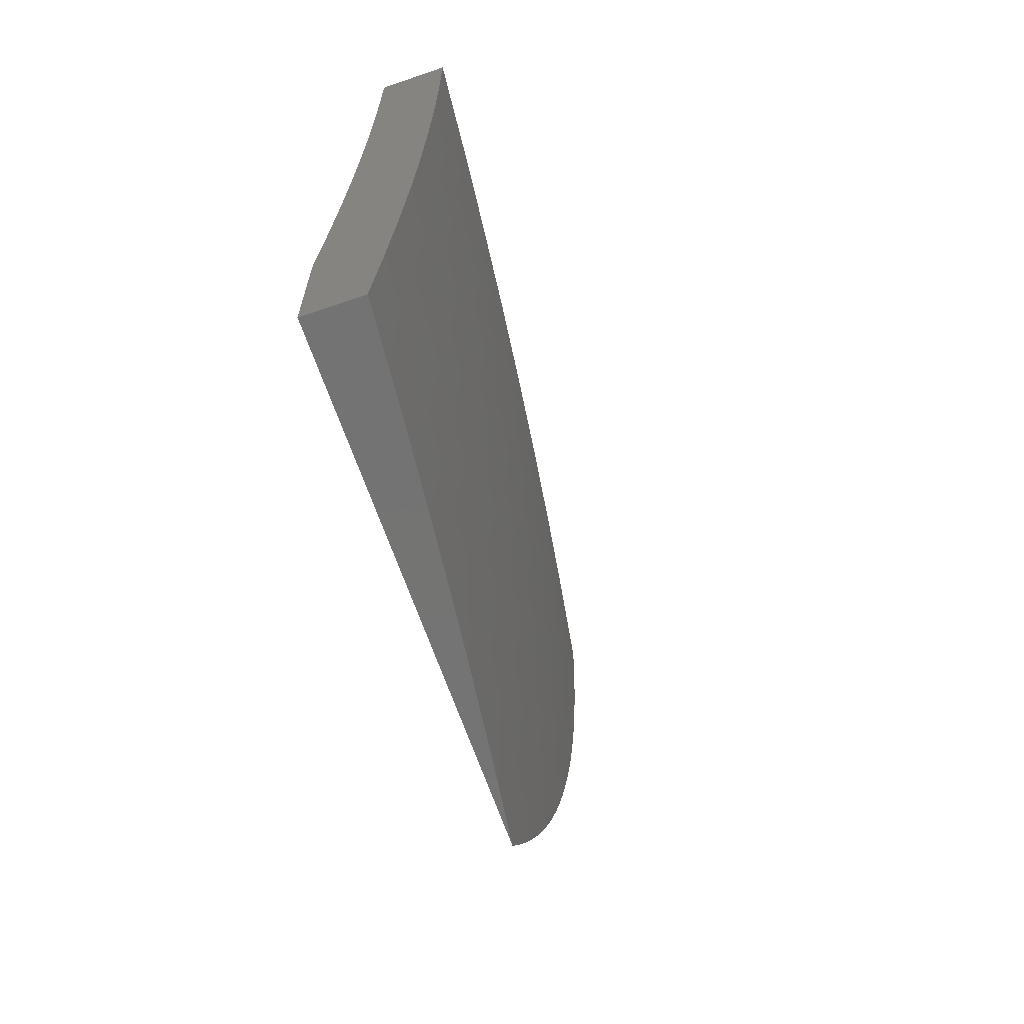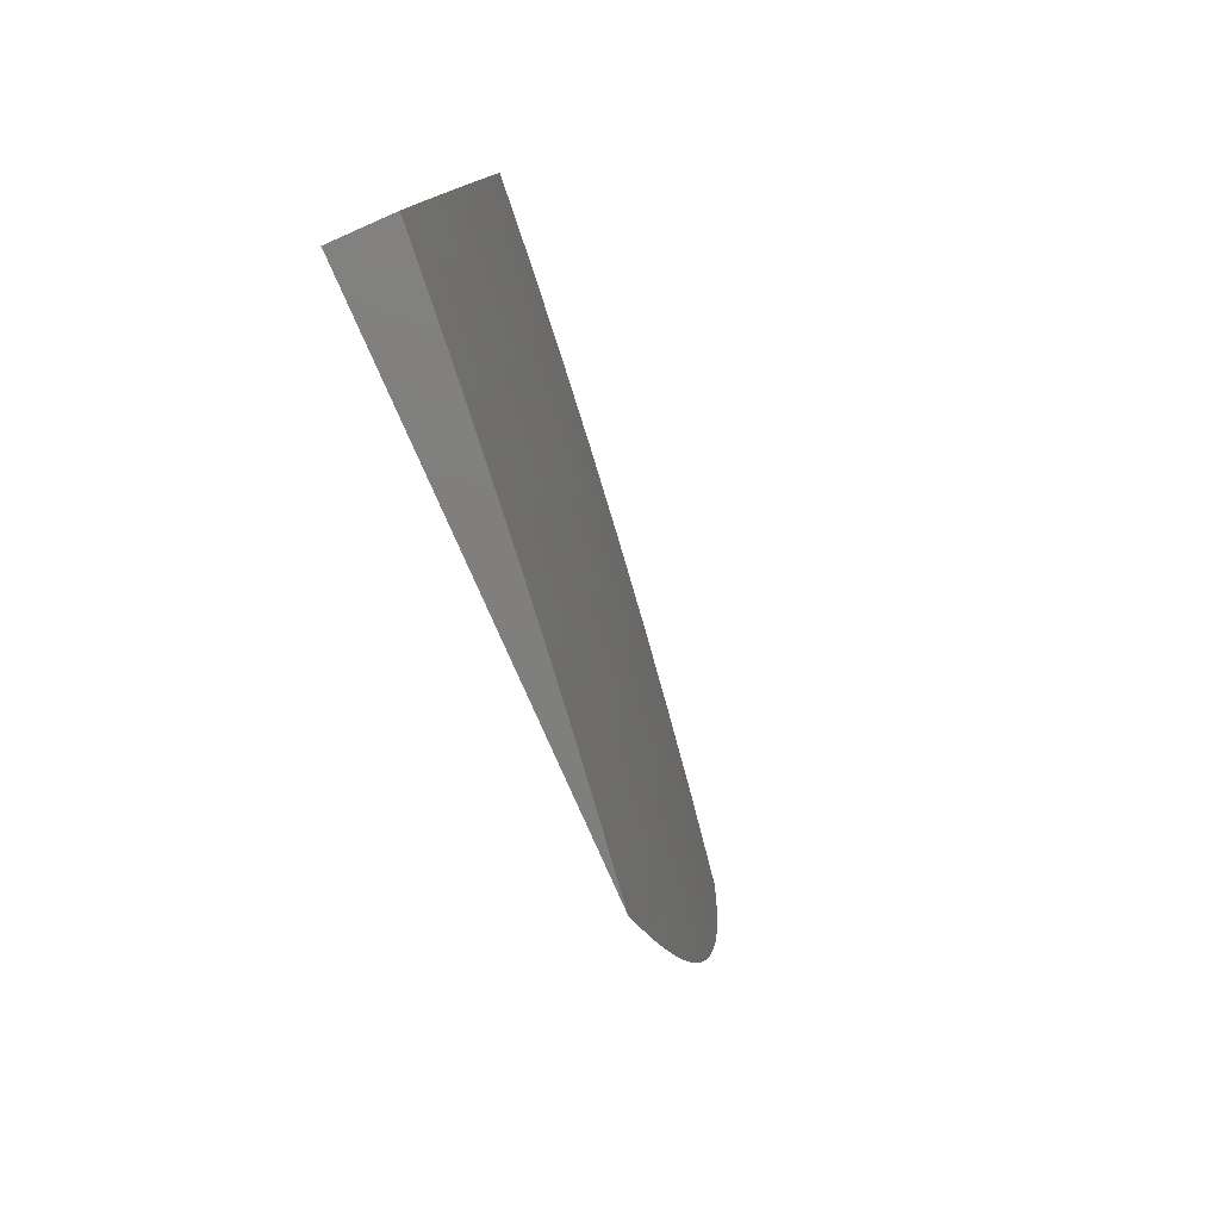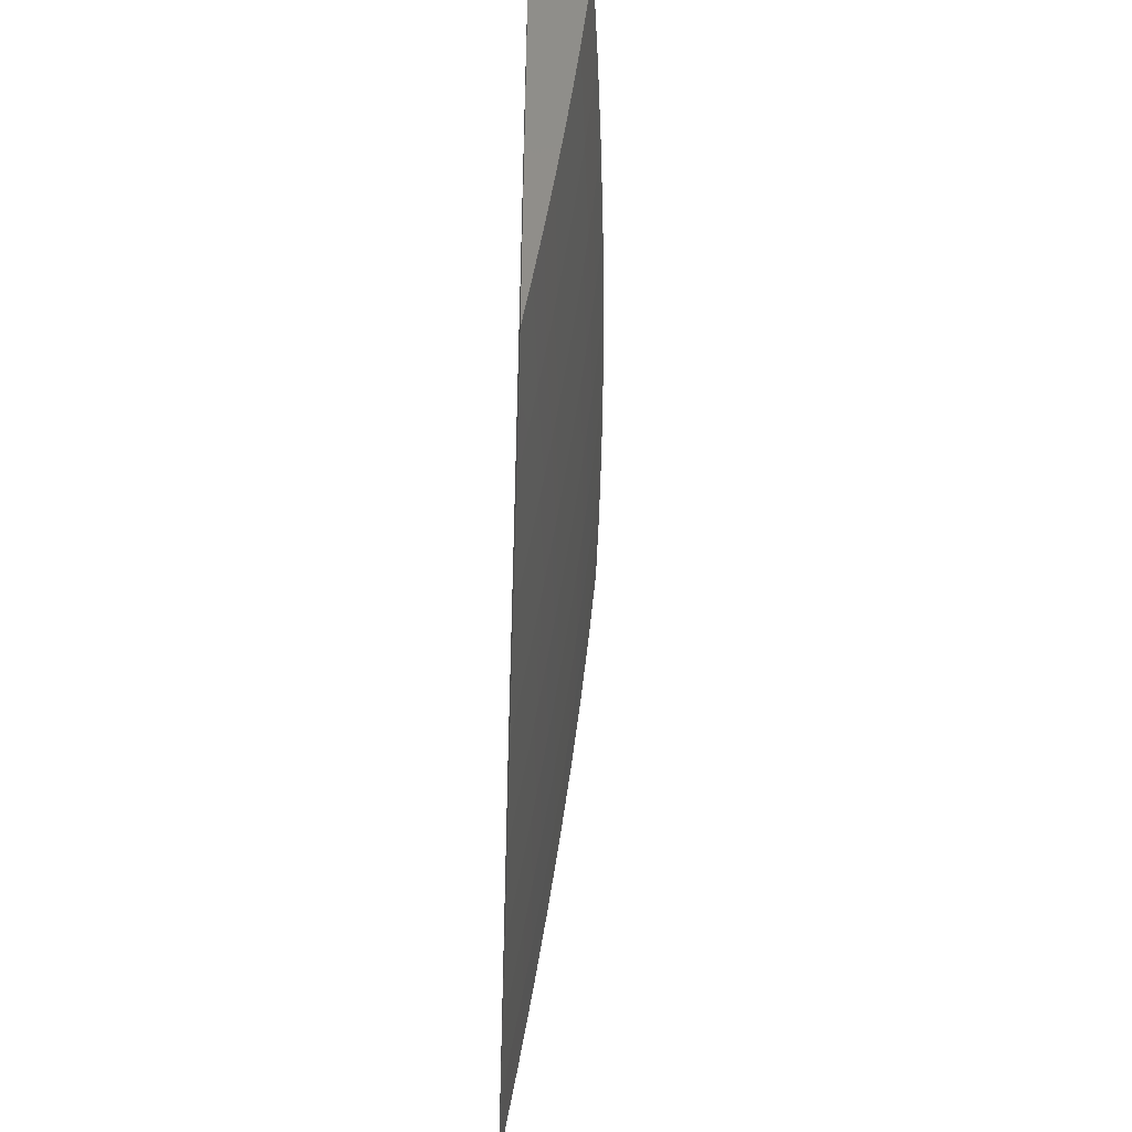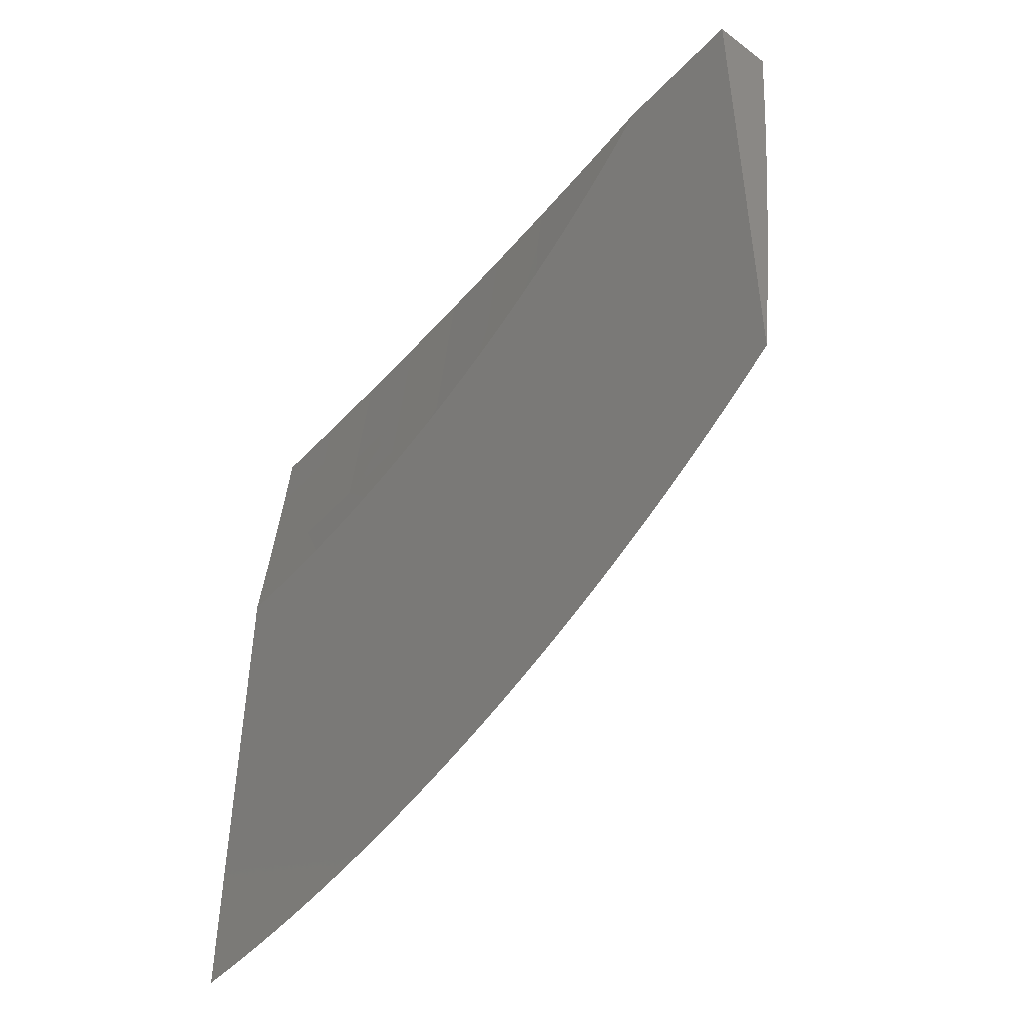
<metadata>
{"format":"stl","ext":"stl","renderer":"f3d","projection":"perspective","resolution":1024,"background":"white","views":[{"elev":-65.8,"azim":19.0,"up":"+Y"},{"elev":-79.1,"azim":23.8,"up":"+Y"},{"elev":-45.2,"azim":-2.0,"up":"+Z"},{"elev":-46.7,"azim":-40.5,"up":"+Z"}]}
</metadata>
<code>
# stl→obj: 268 verts, 532 faces
v 11 -0.8059 -1.019
v 11 -0.827 -1
v 11 -0.7844 -1.038
v 11.01 -0.7238 -1
v 11 -0.7625 -1.056
v 11 -0.7402 -1.073
v 11 -0.722 -1.082
v 11 -0.7174 -1.09
v 11 -0.6943 -1.107
v 11 -0.6699 -1.082
v 11 -0.6707 -1.123
v 11 -0.6468 -1.138
v 11.01 -0.6178 -1.082
v 11 -0.6226 -1.153
v 11 -0.598 -1.168
v 11.01 -0.514 -1.082
v 11 -0.5136 -1.163
v 11.01 -0.4102 -1.163
v 11 -0.4708 -1.231
v 11 -0.4445 -1.242
v 11 -0.4098 -1.245
v 11 -0.418 -1.252
v 11 -0.3912 -1.262
v 11 -0.3642 -1.27
v 11 -0.3068 -1.245
v 11 -0.337 -1.279
v 11 -0.3095 -1.287
v 11 -0.282 -1.294
v 11 -0.2542 -1.3
v 11.01 -0.2042 -1.245
v 11 -0.2264 -1.306
v 11 -0.1984 -1.311
v 11 -0.1703 -1.315
v 11 -0.1421 -1.319
v 11.01 -0.1019 -1.245
v 11 -0.1138 -1.322
v 11 -0.08538 -1.324
v 11 -0.05694 -1.326
v 11.01 0 -1.246
v 11 -0.02847 -1.327
v 11 0 -1.327
v 11.01 -0.6206 -1
v 11.02 -0.5172 -1
v 11.02 -0.4139 -1
v 11.02 -0.4104 -1.082
v 11.03 -0.3104 -1
v 11.02 -0.3073 -1.082
v 11.03 -0.207 -1
v 11.02 -0.2045 -1.082
v 11.03 -0.1035 -1
v 11.02 -0.102 -1.082
v 11.03 0 -1
v 11.03 0 -1.082
v 11.02 -0.102 -1.163
v 11.02 0 -1.164
v 11 -0.4968 -1.219
v 11 -0.5225 -1.207
v 11 -0.548 -1.195
v 11 -0.5732 -1.182
v 11.01 -0.3071 -1.163
v 11.02 -0.2043 -1.163
v 11.11 3.72e-34 -1.122
v 11.12 0 -1
v 11.12 -0.1251 -1.06
v 11.12 -0.1252 -1
v 11.11 -0.2485 -1.06
v 11.12 -0.2504 -1
v 11.11 -0.3736 -1.06
v 11.12 -0.3755 -1
v 11.11 -0.5002 -1.06
v 11.11 -0.5006 -1
v 11.1 -0.6253 -1.06
v 11.1 -0.6256 -1
v 11.1 -0.7505 -1
v 11.09 -0.7519 -1.06
v 11.09 -0.8753 -1
v 11.08 -0.8789 -1.06
v 11.08 -1 -1
v 11.07 -1 -1.084
v 11.08 -0.8785 -1.121
v 11.06 -1 -1.167
v 11.07 -0.878 -1.181
v 11.05 -1 -1.25
v 11.06 -0.8775 -1.241
v 11.06 -0.877 -1.302
v 11.07 -0.7507 -1.241
v 11.07 -0.7502 -1.302
v 11.08 -0.6239 -1.302
v 11.07 -0.6235 -1.363
v 11.08 -0.4989 -1.302
v 11.07 -0.4985 -1.363
v 11.09 -0.3728 -1.302
v 11.08 -0.3726 -1.363
v 11.09 -0.248 -1.302
v 11.08 -0.2478 -1.363
v 11.09 -0.1245 -1.302
v 11.09 -0.1244 -1.363
v 11.09 9.742e-34 -1.366
v 11.08 -0.1242 -1.423
v 11.07 1.134e-33 -1.487
v 11.07 -0.1241 -1.454
v 11.07 -0.124 -1.484
v 11.07 -0.2475 -1.484
v 11.07 -0.2474 -1.514
v 11.06 -0.3719 -1.514
v 11.06 -0.3718 -1.545
v 11.05 -0.4972 -1.545
v 11.05 -0.497 -1.575
v 11.04 -0.622 -1.575
v 11.04 -0.6218 -1.606
v 11.03 -0.748 -1.575
v 11.03 -0.7477 -1.606
v 11.02 -0.874 -1.606
v 11.02 -0.8737 -1.636
v 11.01 -1 -1.583
v 11 -1 -1.666
v 11.04 -1 -1.334
v 11.05 -0.8764 -1.363
v 11.06 -0.7498 -1.363
v 11.06 -0.6231 -1.423
v 11.07 -0.4981 -1.423
v 11.07 -0.3723 -1.423
v 11.08 -0.2477 -1.423
v 11.03 -1 -1.417
v 11.04 -0.8759 -1.423
v 11.05 -0.7493 -1.423
v 11.06 -0.6229 -1.454
v 11.06 -0.4979 -1.454
v 11.07 -0.3722 -1.454
v 11.07 -0.2476 -1.454
v 11.04 -0.8756 -1.454
v 11.02 -1 -1.5
v 11.04 -0.8753 -1.484
v 11.03 -0.875 -1.514
v 11.05 -0.7488 -1.484
v 11.04 -0.7485 -1.514
v 11.05 -0.6225 -1.514
v 11.05 -0.6223 -1.545
v 11.06 -0.4974 -1.514
v 11.03 -0.8747 -1.545
v 11.02 -0.8743 -1.575
v 11 -0.9722 -1.685
v 11 -0.9441 -1.702
v 11.01 -0.8733 -1.667
v 11.03 -0.7474 -1.636
v 11.03 -0.6216 -1.636
v 11.04 -0.4968 -1.606
v 11.05 -0.3717 -1.575
v 11.06 -0.2473 -1.545
v 11.07 -0.124 -1.514
v 11.01 -0.873 -1.697
v 11 -0.9157 -1.72
v 11 -0.887 -1.736
v 11 -0.8727 -1.728
v 11 -0.8581 -1.752
v 11 -0.8288 -1.768
v 11 -0.7993 -1.783
v 11.01 -0.7462 -1.758
v 11.01 -0.7465 -1.728
v 11.02 -0.7468 -1.697
v 11.02 -0.7471 -1.667
v 11 -0.7696 -1.797
v 11 -0.7459 -1.789
v 11.01 -0.6203 -1.789
v 11.01 -0.6201 -1.819
v 11.02 -0.4954 -1.789
v 11.01 -0.4951 -1.819
v 11.02 -0.3706 -1.789
v 11.02 -0.3705 -1.819
v 11.03 -0.2465 -1.789
v 11.02 -0.2464 -1.819
v 11.03 -0.1232 -1.789
v 11.02 -0.1231 -1.819
v 11.02 6.199e-34 -1.851
v 11.02 -0.123 -1.85
v 11.01 -0.1229 -1.881
v 11.01 -0.2462 -1.881
v 11.01 -0.2461 -1.911
v 11 -0.37 -1.911
v 11 -0.3297 -1.941
v 11 -0.3622 -1.935
v 11 -0.3946 -1.928
v 11 -0.4269 -1.92
v 11 -0.459 -1.912
v 11.01 -0.3702 -1.881
v 11 -0.4946 -1.881
v 11.01 -0.3703 -1.85
v 11.01 -0.4949 -1.85
v 11 -0.7395 -1.811
v 11 -0.7093 -1.825
v 11 -0.6788 -1.838
v 11 -0.648 -1.85
v 11 -0.6198 -1.85
v 11 -0.617 -1.862
v 11 -0.5859 -1.873
v 11 -0.5544 -1.884
v 11 -0.5228 -1.894
v 11 -0.491 -1.903
v 11 -0.246 -1.942
v 11 -0.2971 -1.947
v 11 -0.2644 -1.953
v 11 -0.2316 -1.957
v 11 -0.1987 -1.961
v 11 -0.1228 -1.942
v 11 -0.1657 -1.965
v 11 -0.1326 -1.967
v 11 -0.09953 -1.97
v 11 -0.06637 -1.971
v 11 -0.03318 -1.972
v 11 0 -1.972
v 11.01 -0.1228 -1.911
v 11.04 9.919e-34 -1.73
v 11.03 -0.1233 -1.758
v 11.03 -0.2466 -1.758
v 11.03 -0.3708 -1.758
v 11.02 -0.4956 -1.758
v 11.02 -0.6206 -1.758
v 11.06 1.151e-33 -1.609
v 11.05 -0.1236 -1.667
v 11.04 -0.1235 -1.697
v 11.04 -0.1234 -1.728
v 11.04 -0.2467 -1.728
v 11.06 -0.1239 -1.545
v 11.06 -0.1238 -1.575
v 11.06 -0.1237 -1.606
v 11.05 -0.2471 -1.606
v 11.05 -0.247 -1.636
v 11.05 -0.3714 -1.636
v 11.04 -0.3712 -1.667
v 11.04 -0.4963 -1.667
v 11.03 -0.4961 -1.697
v 11.02 -0.6211 -1.697
v 11.02 -0.6208 -1.728
v 11.1 7.085e-34 -1.244
v 11.1 -0.1246 -1.241
v 11.1 -0.2481 -1.241
v 11.09 -0.373 -1.241
v 11.09 -0.4992 -1.241
v 11.08 -0.6243 -1.241
v 11.08 -0.7511 -1.181
v 11.11 -0.1248 -1.181
v 11.11 -0.1249 -1.121
v 11.11 -0.2484 -1.121
v 11.11 -0.3734 -1.121
v 11.1 -0.4999 -1.121
v 11.09 -0.6249 -1.121
v 11.1 -0.2483 -1.181
v 11.1 -0.3732 -1.181
v 11.09 -0.4996 -1.181
v 11.09 -0.6246 -1.181
v 11.09 -0.7515 -1.121
v 11.06 -0.2472 -1.575
v 11.05 -0.1236 -1.636
v 11.04 -0.2469 -1.667
v 11.04 -0.2468 -1.697
v 11.04 -0.3711 -1.697
v 11.02 -0.2463 -1.85
v 11.07 -0.3721 -1.484
v 11.06 -0.4977 -1.484
v 11.05 -0.6227 -1.484
v 11.05 -0.749 -1.454
v 11.05 -0.3715 -1.606
v 11.03 -0.3709 -1.728
v 11.04 -0.4966 -1.636
v 11.03 -0.4959 -1.728
v 11.03 -0.6213 -1.667
v 11.04 -0.7482 -1.545
v 11 -1 -1
f 1 2 3
f 3 2 4
f 3 4 5
f 5 4 6
f 6 4 7
f 6 7 8
f 8 7 9
f 9 7 10
f 9 10 11
f 11 10 12
f 12 10 13
f 12 13 14
f 14 13 15
f 15 13 16
f 15 16 17
f 17 16 18
f 17 18 19
f 19 18 20
f 20 18 21
f 20 21 22
f 22 21 23
f 23 21 24
f 24 21 25
f 24 25 26
f 26 25 27
f 27 25 28
f 28 25 29
f 29 25 30
f 29 30 31
f 31 30 32
f 32 30 33
f 33 30 34
f 34 30 35
f 34 35 36
f 36 35 37
f 37 35 38
f 38 35 39
f 38 39 40
f 40 39 41
f 7 4 10
f 10 4 42
f 10 42 13
f 13 42 43
f 13 43 16
f 16 43 44
f 16 44 45
f 45 44 46
f 45 46 47
f 47 46 48
f 47 48 49
f 49 48 50
f 49 50 51
f 51 50 52
f 51 52 53
f 51 53 54
f 54 53 55
f 54 55 35
f 35 55 39
f 19 56 17
f 17 56 57
f 17 57 58
f 58 59 17
f 17 59 15
f 16 45 18
f 18 45 60
f 18 60 25
f 25 60 30
f 25 21 18
f 45 47 60
f 60 47 61
f 60 61 30
f 30 61 35
f 47 49 61
f 61 49 54
f 61 54 35
f 51 54 49
f 62 63 64
f 64 63 65
f 64 65 66
f 66 65 67
f 66 67 68
f 68 67 69
f 68 69 70
f 70 69 71
f 70 71 72
f 72 71 73
f 72 73 74
f 72 74 75
f 75 74 76
f 75 76 77
f 77 76 78
f 77 78 79
f 77 79 80
f 80 79 81
f 80 81 82
f 82 81 83
f 82 83 84
f 84 83 85
f 84 85 86
f 86 85 87
f 86 87 88
f 88 87 89
f 88 89 90
f 90 89 91
f 90 91 92
f 92 91 93
f 92 93 94
f 94 93 95
f 94 95 96
f 96 95 97
f 96 97 98
f 98 97 99
f 98 99 100
f 100 99 101
f 100 101 102
f 102 101 103
f 102 103 104
f 104 103 105
f 104 105 106
f 106 105 107
f 106 107 108
f 108 107 109
f 108 109 110
f 110 109 111
f 110 111 112
f 112 111 113
f 112 113 114
f 114 113 115
f 114 115 116
f 83 117 85
f 85 117 118
f 85 118 87
f 87 118 119
f 87 119 89
f 89 119 120
f 89 120 91
f 91 120 121
f 91 121 93
f 93 121 122
f 93 122 95
f 95 122 123
f 95 123 97
f 97 123 99
f 117 124 118
f 118 124 125
f 118 125 119
f 119 125 126
f 119 126 120
f 120 126 127
f 120 127 121
f 121 127 128
f 121 128 122
f 122 128 129
f 122 129 123
f 123 129 130
f 123 130 99
f 99 130 101
f 125 124 131
f 131 124 132
f 131 132 133
f 133 132 134
f 133 134 135
f 135 134 136
f 135 136 137
f 137 136 138
f 137 138 139
f 139 138 107
f 139 107 105
f 134 132 140
f 140 132 115
f 140 115 141
f 141 115 113
f 141 113 111
f 142 143 116
f 116 143 144
f 116 144 114
f 114 144 145
f 114 145 112
f 112 145 146
f 112 146 110
f 110 146 147
f 110 147 108
f 108 147 148
f 108 148 106
f 106 148 149
f 106 149 104
f 104 149 150
f 104 150 102
f 102 150 100
f 144 143 151
f 151 143 152
f 151 152 153
f 151 153 154
f 154 153 155
f 154 155 156
f 157 158 156
f 156 158 159
f 156 159 154
f 154 159 160
f 154 160 151
f 151 160 161
f 151 161 144
f 144 161 145
f 157 162 158
f 158 162 163
f 158 163 164
f 164 163 165
f 164 165 166
f 166 165 167
f 166 167 168
f 168 167 169
f 168 169 170
f 170 169 171
f 170 171 172
f 172 171 173
f 172 173 174
f 174 173 175
f 174 175 176
f 176 175 177
f 176 177 178
f 178 177 179
f 178 179 180
f 180 179 181
f 181 179 182
f 182 179 183
f 183 179 184
f 184 179 185
f 184 185 186
f 186 185 187
f 186 187 188
f 188 187 169
f 188 169 167
f 162 189 163
f 163 189 190
f 163 190 165
f 165 190 191
f 165 191 192
f 165 192 193
f 193 192 194
f 193 194 195
f 195 196 193
f 193 196 188
f 193 188 167
f 188 196 186
f 186 196 197
f 186 197 198
f 198 184 186
f 178 180 199
f 199 180 200
f 199 200 201
f 201 202 199
f 199 202 203
f 199 203 204
f 204 203 205
f 204 205 206
f 206 207 204
f 204 207 208
f 204 208 209
f 210 174 209
f 209 174 211
f 209 211 204
f 204 211 199
f 174 212 172
f 172 212 213
f 172 213 170
f 170 213 214
f 170 214 168
f 168 214 215
f 168 215 166
f 166 215 216
f 166 216 164
f 164 216 217
f 164 217 158
f 158 217 159
f 218 219 212
f 212 219 220
f 212 220 221
f 221 220 222
f 221 222 214
f 214 222 215
f 100 223 218
f 218 223 224
f 218 224 225
f 225 224 226
f 225 226 227
f 227 226 228
f 227 228 229
f 229 228 230
f 229 230 231
f 231 230 232
f 231 232 233
f 233 232 160
f 233 160 159
f 98 234 96
f 96 234 235
f 96 235 94
f 94 235 236
f 94 236 92
f 92 236 237
f 92 237 90
f 90 237 238
f 90 238 88
f 88 238 239
f 88 239 86
f 86 239 240
f 86 240 84
f 84 240 82
f 235 234 241
f 241 234 62
f 241 62 242
f 242 62 64
f 242 64 243
f 243 64 66
f 243 66 244
f 244 66 68
f 244 68 245
f 245 68 70
f 245 70 246
f 246 70 72
f 246 72 75
f 236 235 241
f 241 242 247
f 247 242 243
f 247 243 248
f 248 243 244
f 248 244 249
f 249 244 245
f 249 245 250
f 250 245 246
f 250 246 251
f 251 246 75
f 251 75 80
f 80 75 77
f 103 101 130
f 223 100 150
f 150 149 223
f 223 149 252
f 223 252 224
f 224 252 226
f 219 218 253
f 253 218 225
f 253 225 227
f 219 253 254
f 254 253 227
f 254 227 229
f 213 212 221
f 220 219 255
f 255 219 254
f 255 254 256
f 256 254 229
f 256 229 231
f 214 213 221
f 211 174 176
f 175 173 257
f 257 173 171
f 257 171 187
f 187 171 169
f 199 211 178
f 178 211 176
f 237 236 247
f 247 236 241
f 237 247 248
f 103 130 258
f 258 130 129
f 258 129 259
f 259 129 128
f 259 128 260
f 260 128 127
f 260 127 261
f 261 127 126
f 261 126 131
f 131 126 125
f 149 148 252
f 252 148 262
f 252 262 226
f 226 262 228
f 220 255 222
f 222 255 263
f 222 263 215
f 215 263 216
f 263 255 256
f 175 257 177
f 177 257 185
f 177 185 179
f 185 257 187
f 238 237 248
f 238 248 249
f 139 105 258
f 258 105 103
f 139 258 259
f 148 147 262
f 262 147 264
f 262 264 228
f 228 264 230
f 263 256 265
f 265 256 231
f 265 231 233
f 239 238 249
f 239 249 250
f 137 139 259
f 137 259 260
f 109 107 138
f 147 146 264
f 264 146 266
f 264 266 230
f 230 266 232
f 217 216 265
f 265 216 263
f 217 265 233
f 193 167 165
f 240 239 250
f 240 250 251
f 135 137 260
f 135 260 261
f 109 138 267
f 267 138 136
f 267 136 140
f 140 136 134
f 146 145 266
f 266 145 161
f 266 161 232
f 232 161 160
f 159 217 233
f 82 240 251
f 82 251 80
f 133 135 261
f 133 261 131
f 141 111 267
f 267 111 109
f 141 267 140
f 116 115 268
f 268 115 132
f 268 132 124
f 124 117 268
f 268 117 83
f 268 83 81
f 81 79 268
f 268 79 78
f 39 218 41
f 41 218 212
f 41 212 174
f 39 55 218
f 218 55 100
f 100 55 53
f 100 53 98
f 98 53 52
f 98 52 234
f 234 52 62
f 62 52 63
f 174 210 41
f 63 52 65
f 65 52 50
f 65 50 67
f 67 50 48
f 67 48 69
f 69 48 71
f 71 48 46
f 71 46 73
f 73 46 44
f 73 44 74
f 74 44 43
f 74 43 76
f 76 43 42
f 76 42 78
f 78 42 4
f 78 4 2
f 2 268 78
f 2 1 268
f 268 1 3
f 268 3 5
f 5 6 268
f 268 6 116
f 116 6 8
f 116 8 9
f 9 11 116
f 116 11 12
f 116 12 14
f 15 143 14
f 14 143 142
f 14 142 116
f 143 15 152
f 152 15 59
f 152 59 153
f 153 59 58
f 153 58 155
f 155 58 156
f 156 58 57
f 156 57 157
f 157 57 56
f 157 56 162
f 162 56 19
f 162 19 189
f 189 19 190
f 190 19 20
f 190 20 191
f 191 20 22
f 191 22 192
f 192 22 23
f 192 23 194
f 194 23 195
f 195 23 24
f 195 24 196
f 196 24 26
f 196 26 197
f 197 26 27
f 197 27 198
f 198 27 184
f 184 27 28
f 184 28 183
f 183 28 29
f 183 29 182
f 182 29 31
f 182 31 181
f 181 31 180
f 180 31 32
f 180 32 200
f 200 32 33
f 200 33 201
f 201 33 34
f 201 34 202
f 202 34 203
f 203 34 36
f 203 36 205
f 205 36 37
f 205 37 206
f 206 37 207
f 207 37 38
f 207 38 208
f 208 38 40
f 208 40 209
f 209 40 41
f 209 41 210

</code>
